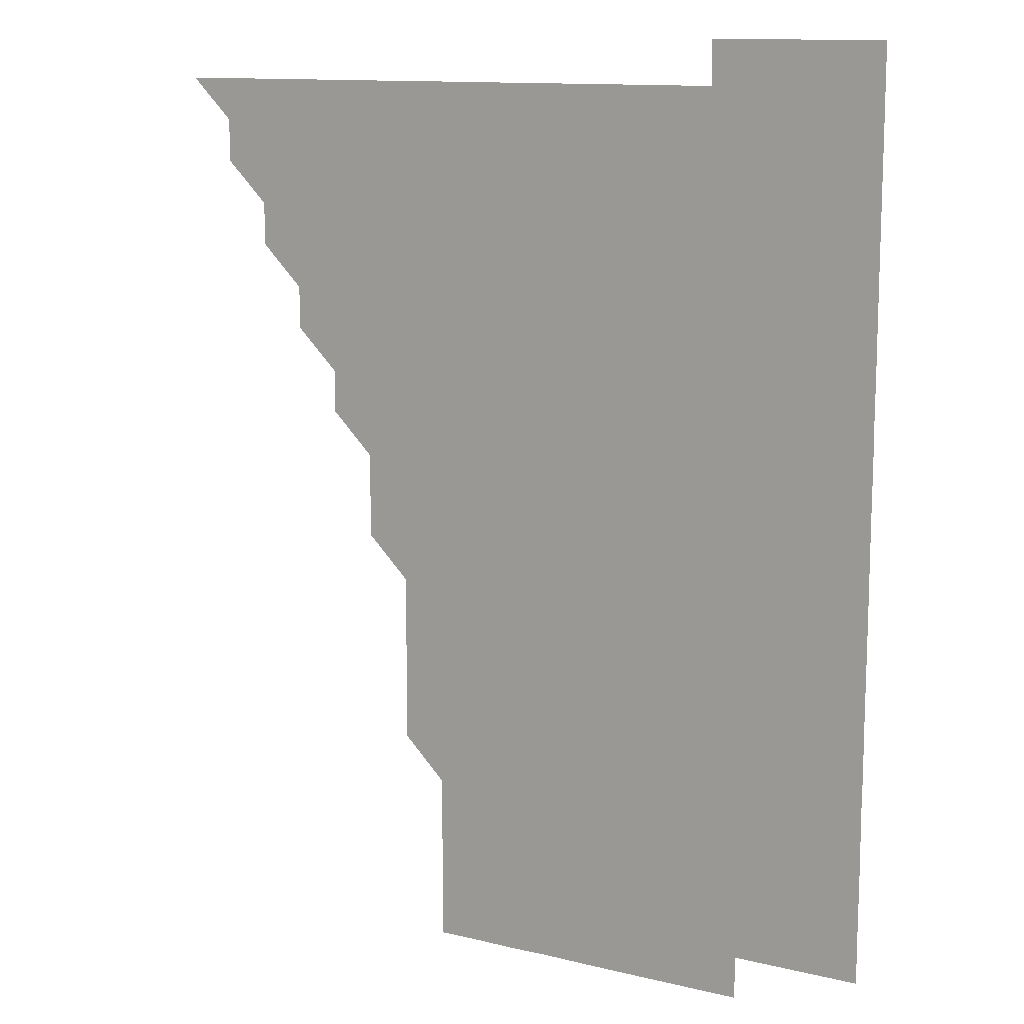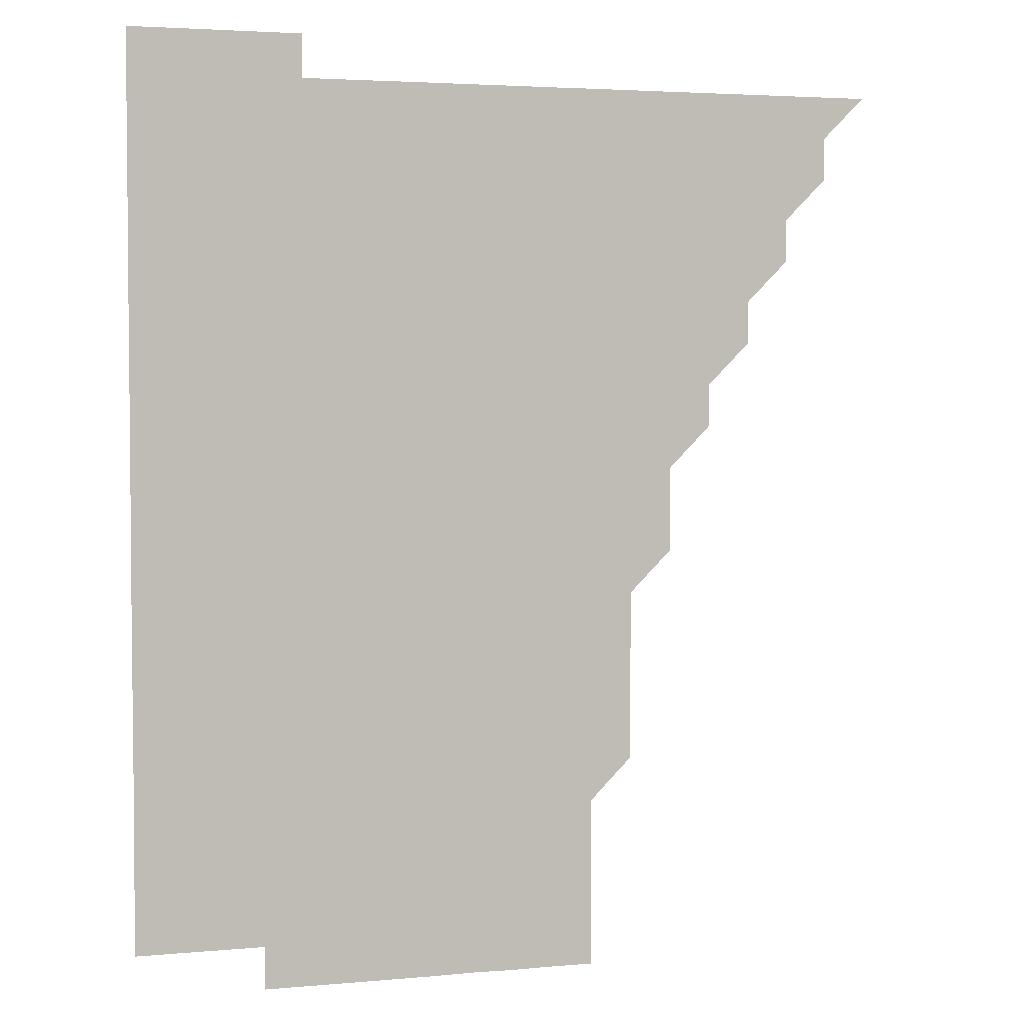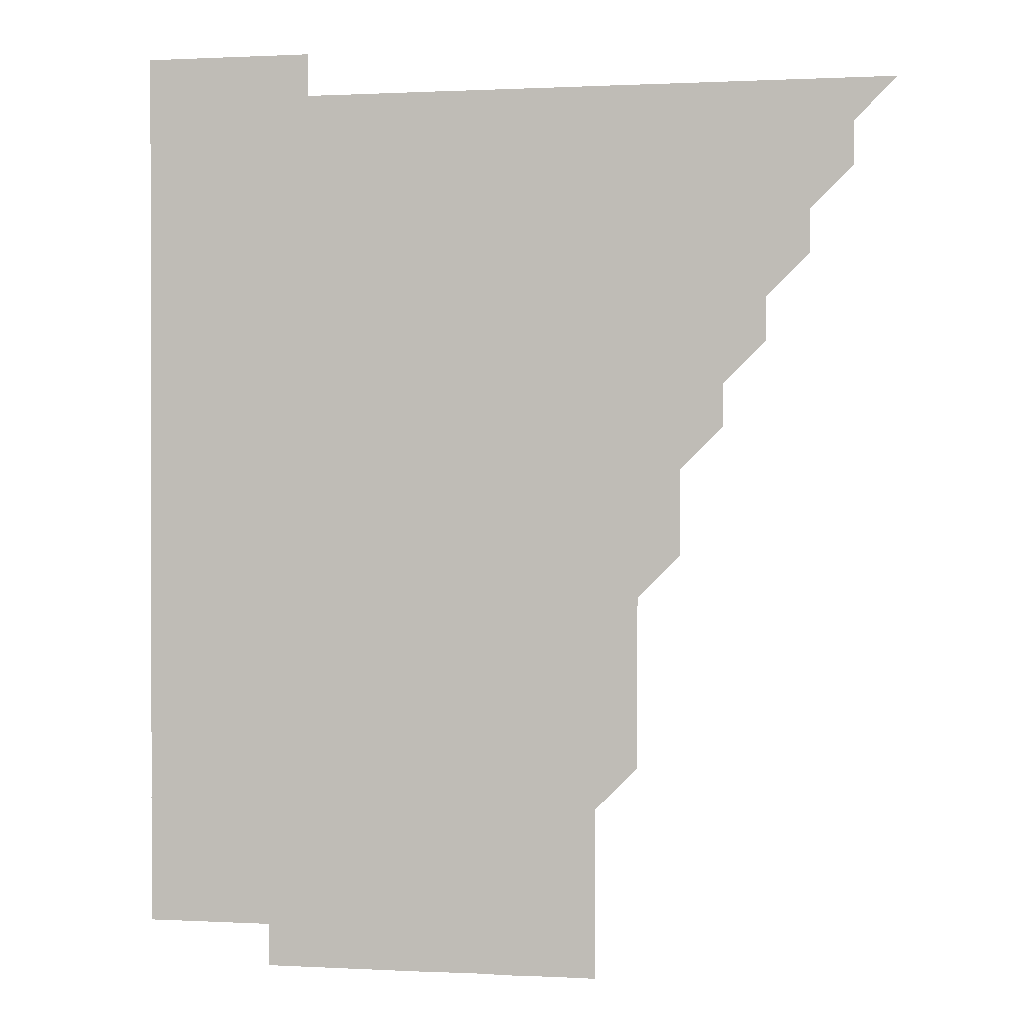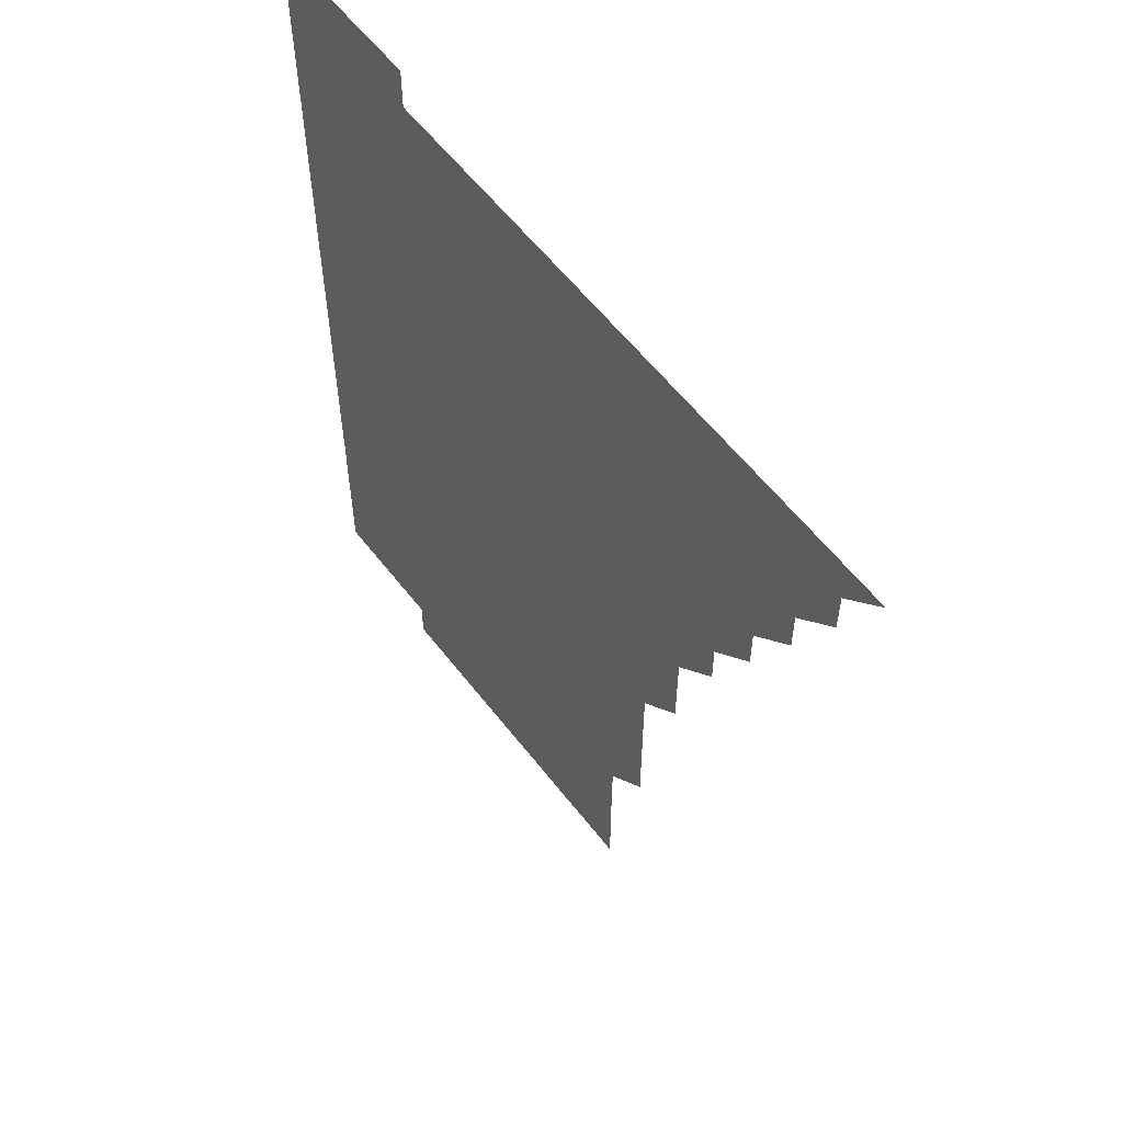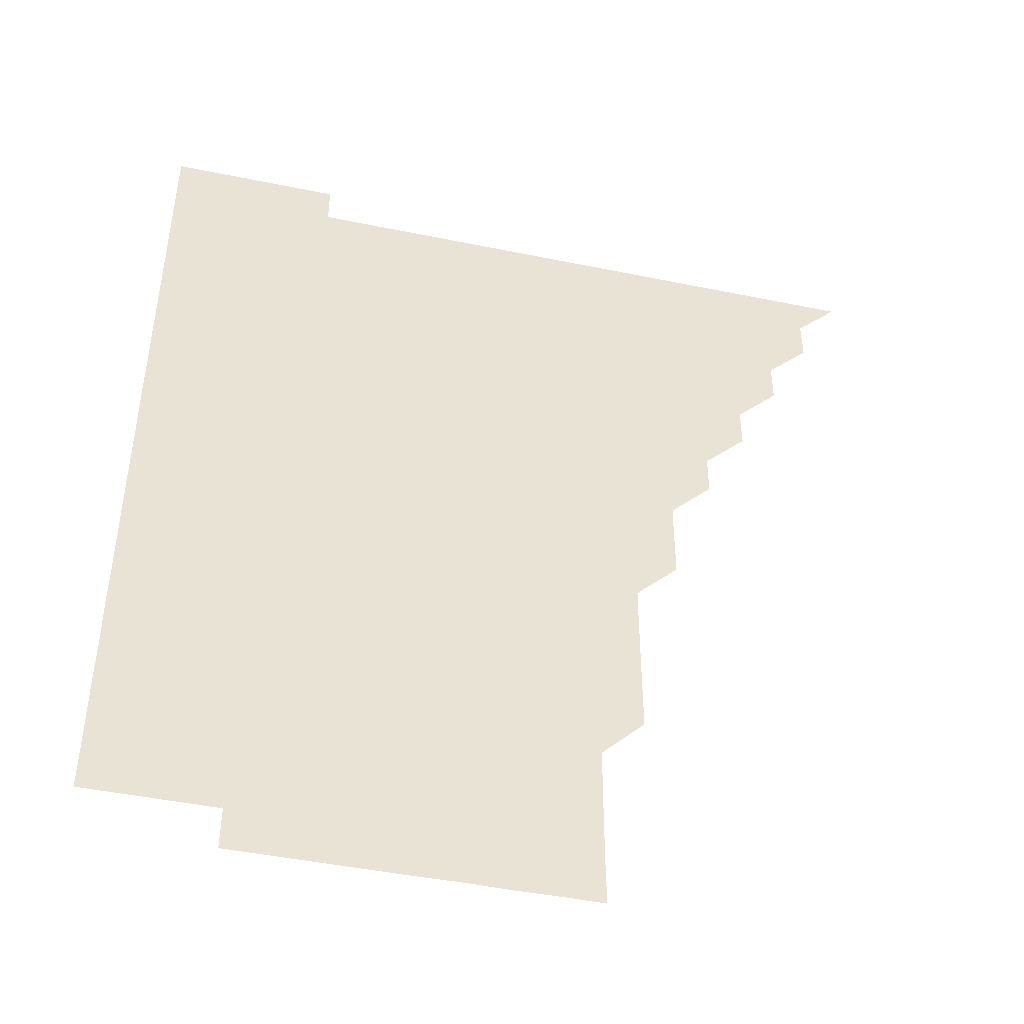
<metadata>
{"format":"obj","ext":"obj","renderer":"f3d","projection":"perspective","resolution":1024,"background":"white","views":[{"elev":12.1,"azim":29.8,"up":"+Y"},{"elev":3.5,"azim":162.8,"up":"+Y"},{"elev":0.6,"azim":-168.7,"up":"+Y"},{"elev":58.0,"azim":-127.2,"up":"+Y"},{"elev":-45.8,"azim":166.7,"up":"+Y"}]}
</metadata>
<code>
v 451 496 0
v 466 466 0
v 466 481 0
v 466 496 0
v 481 436 0
v 481 451 0
v 481 466 0
v 481 481 0
v 481 496 0
v 496 406 0
v 496 421 0
v 496 436 0
v 496 451 0
v 496 466 0
v 496 481 0
v 496 496 0
v 511 375.9 0
v 511 391 0
v 511 406 0
v 511 421 0
v 511 436 0
v 511 451 0
v 511 466 0
v 511 481 0
v 511 496 0
v 526 330.9 0
v 526 345.9 0
v 526 360.9 0
v 526 376.1 0
v 526 391 0
v 526 406 0
v 526 421 0
v 526 436 0
v 526 451 0
v 526 466 0
v 526 481 0
v 526 496 0
v 541 255.9 0
v 541.1 270.9 0
v 541.1 285.9 0
v 541.1 300.9 0
v 541 316 0
v 541 331 0
v 541 346 0
v 541 361 0
v 541 376 0
v 541 391 0
v 541 406 0
v 541 421 0
v 541 436 0
v 541 451 0
v 541 466 0
v 541 481 0
v 541 496 0
v 556 181 0
v 556.2 195.8 0
v 556.2 210.8 0
v 556.1 225.8 0
v 556 240.9 0
v 556 256 0
v 556 271 0
v 556 286 0
v 556 301 0
v 556 316 0
v 556 331 0
v 556 346 0
v 556 361 0
v 556 376 0
v 556 391 0
v 556 406 0
v 556 421 0
v 556 436 0
v 556 451 0
v 556 466 0
v 556 481 0
v 556 496 0
v 570.9 181 0
v 571.1 196 0
v 571 211.1 0
v 571 226 0
v 571 241 0
v 571 256 0
v 571 271 0
v 571 286.1 0
v 571 301.1 0
v 571 316 0
v 571 331 0
v 571 346 0
v 571 361 0
v 571 376 0
v 571 391 0
v 571 406 0
v 571 421 0
v 571 436 0
v 571 451 0
v 571 466 0
v 571 481 0
v 571 496 0
v 585.8 180.9 0
v 586 196 0
v 586 211 0
v 586 226.1 0
v 586 241 0
v 586 256.1 0
v 586.1 271 0
v 586 286 0
v 586 301 0
v 586 316.1 0
v 586 331 0
v 586 346 0
v 586 361 0
v 586 376 0
v 586 391 0
v 586 406 0
v 586 421 0
v 586 436 0
v 586 451 0
v 586 466 0
v 586 481 0
v 586 496 0
v 600.8 181.1 0
v 601 196.1 0
v 601 211 0
v 601 226 0
v 601 241 0
v 601 255.9 0
v 601 271.1 0
v 601 286 0
v 601 301 0
v 601 316 0
v 601 331 0
v 601 346 0
v 601 361 0
v 601 376 0
v 601 391 0
v 601 406 0
v 601 421 0
v 601 436 0
v 601 451 0
v 601 466 0
v 601 481 0
v 601 496 0
v 616 180.9 0
v 616 196 0
v 616 211 0
v 616 226.1 0
v 616 241 0
v 616 256 0
v 616 271.1 0
v 616 286 0
v 616 301.1 0
v 616 316 0
v 616 331 0
v 616 346 0
v 616 361 0
v 616 376 0
v 616 391 0
v 616 406 0
v 616 421 0
v 616 436 0
v 616 451 0
v 616 466 0
v 616 481 0
v 616 496 0
v 631 180.9 0
v 631 196 0
v 631 211.1 0
v 631 226 0
v 631 241.1 0
v 631.1 255.9 0
v 631 271 0
v 631 286 0
v 631 301 0
v 631 316 0
v 631 330.9 0
v 631 346 0
v 631 361 0
v 631 376 0
v 631 391 0
v 631 406 0
v 631 421 0
v 631 436 0
v 631 451 0
v 631 466 0
v 631 481 0
v 631 496 0
v 646 180.9 0
v 646 196.1 0
v 646 211 0
v 646 226 0
v 646 241 0
v 646 256.1 0
v 646 271 0
v 646 286 0
v 646 301 0
v 646 316 0
v 646 331 0
v 646 346 0
v 646 361 0
v 646 376 0
v 646 391 0
v 646 406 0
v 646 421 0
v 646 436 0
v 646 451 0
v 646 466 0
v 646 481 0
v 646 496 0
v 661 180.9 0
v 661 196 0
v 661 211 0
v 661 226 0
v 661 241 0
v 661 256 0
v 661 271 0
v 661 286 0
v 661 301 0
v 661 316 0
v 661 331 0
v 661 346 0
v 661 361 0
v 661 376 0
v 661 391 0
v 661 406 0
v 661 421 0
v 661 436 0
v 661 451 0
v 661 466 0
v 661 481 0
v 661 496 0
v 661 511 0
v 676 181 0
v 676 196 0
v 676 211 0
v 676 226 0
v 676 241 0
v 676 256.1 0
v 676 271 0
v 676 286 0
v 676 301 0
v 676 316 0
v 676 331 0
v 676 346 0
v 676 361 0
v 676 376 0
v 676 391 0
v 676 406 0
v 676 421 0
v 676 436 0
v 676 451 0
v 676 466 0
v 676 481 0
v 676 496 0
v 676 511 0
v 691.1 196 0
v 691 211 0
v 691 226.1 0
v 691 241 0
v 691 256 0
v 691 271 0
v 691 286 0
v 691 301 0
v 691 316 0
v 691 331 0
v 691 346 0
v 691 361 0
v 691 376 0
v 691 391 0
v 691 406 0
v 691 421 0
v 691 436 0
v 691 451 0
v 691 466 0
v 691 481 0
v 691 496 0
v 691 511 0
v 706.1 196 0
v 706 211.1 0
v 706 226.1 0
v 706 241.1 0
v 706 256 0
v 705.9 271.1 0
v 706 286 0
v 705.9 301.1 0
v 706 316 0
v 706 331 0
v 705.9 346.1 0
v 706 361 0
v 706 376.1 0
v 706 391 0
v 706 406.1 0
v 706 421 0
v 706 436 0
v 706 451 0
v 706 466 0
v 706 481 0
v 706 496 0
v 706 511 0
v 721 196 0
v 721 210.9 0
v 721 225.9 0
v 721 240.8 0
v 720.9 255.9 0
v 721 270.9 0
v 721 285.9 0
v 721 300.9 0
v 721 315.9 0
v 721 330.9 0
v 721 345.9 0
v 721 360.9 0
v 721.1 375.9 0
v 721 390.9 0
v 721 405.9 0
v 721 420.9 0
v 721 435.9 0
v 721 451 0
v 721 466 0
v 721 481 0
v 721 496 0
v 721 511 0
f 3 4 1
f 6 7 2
f 2 7 3
f 7 8 3
f 3 8 4
f 8 9 4
f 11 12 5
f 5 12 6
f 12 13 6
f 6 13 7
f 13 14 7
f 7 14 8
f 14 15 8
f 8 15 9
f 15 16 9
f 18 19 10
f 10 19 11
f 19 20 11
f 11 20 12
f 20 21 12
f 12 21 13
f 21 22 13
f 13 22 14
f 22 23 14
f 14 23 15
f 23 24 15
f 15 24 16
f 24 25 16
f 28 29 17
f 17 29 18
f 29 30 18
f 18 30 19
f 30 31 19
f 19 31 20
f 31 32 20
f 20 32 21
f 32 33 21
f 21 33 22
f 33 34 22
f 22 34 23
f 34 35 23
f 23 35 24
f 35 36 24
f 24 36 25
f 36 37 25
f 42 43 26
f 26 43 27
f 43 44 27
f 27 44 28
f 44 45 28
f 28 45 29
f 45 46 29
f 29 46 30
f 46 47 30
f 30 47 31
f 47 48 31
f 31 48 32
f 48 49 32
f 32 49 33
f 49 50 33
f 33 50 34
f 50 51 34
f 34 51 35
f 51 52 35
f 35 52 36
f 52 53 36
f 36 53 37
f 53 54 37
f 59 60 38
f 38 60 39
f 60 61 39
f 39 61 40
f 61 62 40
f 40 62 41
f 62 63 41
f 41 63 42
f 63 64 42
f 42 64 43
f 64 65 43
f 43 65 44
f 65 66 44
f 44 66 45
f 66 67 45
f 45 67 46
f 67 68 46
f 46 68 47
f 68 69 47
f 47 69 48
f 69 70 48
f 48 70 49
f 70 71 49
f 49 71 50
f 71 72 50
f 50 72 51
f 72 73 51
f 51 73 52
f 73 74 52
f 52 74 53
f 74 75 53
f 53 75 54
f 75 76 54
f 55 77 56
f 77 78 56
f 56 78 57
f 78 79 57
f 57 79 58
f 79 80 58
f 58 80 59
f 80 81 59
f 59 81 60
f 81 82 60
f 60 82 61
f 82 83 61
f 61 83 62
f 83 84 62
f 62 84 63
f 84 85 63
f 63 85 64
f 85 86 64
f 64 86 65
f 86 87 65
f 65 87 66
f 87 88 66
f 66 88 67
f 88 89 67
f 67 89 68
f 89 90 68
f 68 90 69
f 90 91 69
f 69 91 70
f 91 92 70
f 70 92 71
f 92 93 71
f 71 93 72
f 93 94 72
f 72 94 73
f 94 95 73
f 73 95 74
f 95 96 74
f 74 96 75
f 96 97 75
f 75 97 76
f 97 98 76
f 77 99 78
f 99 100 78
f 78 100 79
f 100 101 79
f 79 101 80
f 101 102 80
f 80 102 81
f 102 103 81
f 81 103 82
f 103 104 82
f 82 104 83
f 104 105 83
f 83 105 84
f 105 106 84
f 84 106 85
f 106 107 85
f 85 107 86
f 107 108 86
f 86 108 87
f 108 109 87
f 87 109 88
f 109 110 88
f 88 110 89
f 110 111 89
f 89 111 90
f 111 112 90
f 90 112 91
f 112 113 91
f 91 113 92
f 113 114 92
f 92 114 93
f 114 115 93
f 93 115 94
f 115 116 94
f 94 116 95
f 116 117 95
f 95 117 96
f 117 118 96
f 96 118 97
f 118 119 97
f 97 119 98
f 119 120 98
f 99 121 100
f 121 122 100
f 100 122 101
f 122 123 101
f 101 123 102
f 123 124 102
f 102 124 103
f 124 125 103
f 103 125 104
f 125 126 104
f 104 126 105
f 126 127 105
f 105 127 106
f 127 128 106
f 106 128 107
f 128 129 107
f 107 129 108
f 129 130 108
f 108 130 109
f 130 131 109
f 109 131 110
f 131 132 110
f 110 132 111
f 132 133 111
f 111 133 112
f 133 134 112
f 112 134 113
f 134 135 113
f 113 135 114
f 135 136 114
f 114 136 115
f 136 137 115
f 115 137 116
f 137 138 116
f 116 138 117
f 138 139 117
f 117 139 118
f 139 140 118
f 118 140 119
f 140 141 119
f 119 141 120
f 141 142 120
f 121 143 122
f 143 144 122
f 122 144 123
f 144 145 123
f 123 145 124
f 145 146 124
f 124 146 125
f 146 147 125
f 125 147 126
f 147 148 126
f 126 148 127
f 148 149 127
f 127 149 128
f 149 150 128
f 128 150 129
f 150 151 129
f 129 151 130
f 151 152 130
f 130 152 131
f 152 153 131
f 131 153 132
f 153 154 132
f 132 154 133
f 154 155 133
f 133 155 134
f 155 156 134
f 134 156 135
f 156 157 135
f 135 157 136
f 157 158 136
f 136 158 137
f 158 159 137
f 137 159 138
f 159 160 138
f 138 160 139
f 160 161 139
f 139 161 140
f 161 162 140
f 140 162 141
f 162 163 141
f 141 163 142
f 163 164 142
f 143 165 144
f 165 166 144
f 144 166 145
f 166 167 145
f 145 167 146
f 167 168 146
f 146 168 147
f 168 169 147
f 147 169 148
f 169 170 148
f 148 170 149
f 170 171 149
f 149 171 150
f 171 172 150
f 150 172 151
f 172 173 151
f 151 173 152
f 173 174 152
f 152 174 153
f 174 175 153
f 153 175 154
f 175 176 154
f 154 176 155
f 176 177 155
f 155 177 156
f 177 178 156
f 156 178 157
f 178 179 157
f 157 179 158
f 179 180 158
f 158 180 159
f 180 181 159
f 159 181 160
f 181 182 160
f 160 182 161
f 182 183 161
f 161 183 162
f 183 184 162
f 162 184 163
f 184 185 163
f 163 185 164
f 185 186 164
f 165 187 166
f 187 188 166
f 166 188 167
f 188 189 167
f 167 189 168
f 189 190 168
f 168 190 169
f 190 191 169
f 169 191 170
f 191 192 170
f 170 192 171
f 192 193 171
f 171 193 172
f 193 194 172
f 172 194 173
f 194 195 173
f 173 195 174
f 195 196 174
f 174 196 175
f 196 197 175
f 175 197 176
f 197 198 176
f 176 198 177
f 198 199 177
f 177 199 178
f 199 200 178
f 178 200 179
f 200 201 179
f 179 201 180
f 201 202 180
f 180 202 181
f 202 203 181
f 181 203 182
f 203 204 182
f 182 204 183
f 204 205 183
f 183 205 184
f 205 206 184
f 184 206 185
f 206 207 185
f 185 207 186
f 207 208 186
f 187 209 188
f 209 210 188
f 188 210 189
f 210 211 189
f 189 211 190
f 211 212 190
f 190 212 191
f 212 213 191
f 191 213 192
f 213 214 192
f 192 214 193
f 214 215 193
f 193 215 194
f 215 216 194
f 194 216 195
f 216 217 195
f 195 217 196
f 217 218 196
f 196 218 197
f 218 219 197
f 197 219 198
f 219 220 198
f 198 220 199
f 220 221 199
f 199 221 200
f 221 222 200
f 200 222 201
f 222 223 201
f 201 223 202
f 223 224 202
f 202 224 203
f 224 225 203
f 203 225 204
f 225 226 204
f 204 226 205
f 226 227 205
f 205 227 206
f 227 228 206
f 206 228 207
f 228 229 207
f 207 229 208
f 229 230 208
f 209 232 210
f 232 233 210
f 210 233 211
f 233 234 211
f 211 234 212
f 234 235 212
f 212 235 213
f 235 236 213
f 213 236 214
f 236 237 214
f 214 237 215
f 237 238 215
f 215 238 216
f 238 239 216
f 216 239 217
f 239 240 217
f 217 240 218
f 240 241 218
f 218 241 219
f 241 242 219
f 219 242 220
f 242 243 220
f 220 243 221
f 243 244 221
f 221 244 222
f 244 245 222
f 222 245 223
f 245 246 223
f 223 246 224
f 246 247 224
f 224 247 225
f 247 248 225
f 225 248 226
f 248 249 226
f 226 249 227
f 249 250 227
f 227 250 228
f 250 251 228
f 228 251 229
f 251 252 229
f 229 252 230
f 252 253 230
f 230 253 231
f 253 254 231
f 233 255 234
f 255 256 234
f 234 256 235
f 256 257 235
f 235 257 236
f 257 258 236
f 236 258 237
f 258 259 237
f 237 259 238
f 259 260 238
f 238 260 239
f 260 261 239
f 239 261 240
f 261 262 240
f 240 262 241
f 262 263 241
f 241 263 242
f 263 264 242
f 242 264 243
f 264 265 243
f 243 265 244
f 265 266 244
f 244 266 245
f 266 267 245
f 245 267 246
f 267 268 246
f 246 268 247
f 268 269 247
f 247 269 248
f 269 270 248
f 248 270 249
f 270 271 249
f 249 271 250
f 271 272 250
f 250 272 251
f 272 273 251
f 251 273 252
f 273 274 252
f 252 274 253
f 274 275 253
f 253 275 254
f 275 276 254
f 255 277 256
f 277 278 256
f 256 278 257
f 278 279 257
f 257 279 258
f 279 280 258
f 258 280 259
f 280 281 259
f 259 281 260
f 281 282 260
f 260 282 261
f 282 283 261
f 261 283 262
f 283 284 262
f 262 284 263
f 284 285 263
f 263 285 264
f 285 286 264
f 264 286 265
f 286 287 265
f 265 287 266
f 287 288 266
f 266 288 267
f 288 289 267
f 267 289 268
f 289 290 268
f 268 290 269
f 290 291 269
f 269 291 270
f 291 292 270
f 270 292 271
f 292 293 271
f 271 293 272
f 293 294 272
f 272 294 273
f 294 295 273
f 273 295 274
f 295 296 274
f 274 296 275
f 296 297 275
f 275 297 276
f 297 298 276
f 277 299 278
f 299 300 278
f 278 300 279
f 300 301 279
f 279 301 280
f 301 302 280
f 280 302 281
f 302 303 281
f 281 303 282
f 303 304 282
f 282 304 283
f 304 305 283
f 283 305 284
f 305 306 284
f 284 306 285
f 306 307 285
f 285 307 286
f 307 308 286
f 286 308 287
f 308 309 287
f 287 309 288
f 309 310 288
f 288 310 289
f 310 311 289
f 289 311 290
f 311 312 290
f 290 312 291
f 312 313 291
f 291 313 292
f 313 314 292
f 292 314 293
f 314 315 293
f 293 315 294
f 315 316 294
f 294 316 295
f 316 317 295
f 295 317 296
f 317 318 296
f 296 318 297
f 318 319 297
f 297 319 298
f 319 320 298

</code>
